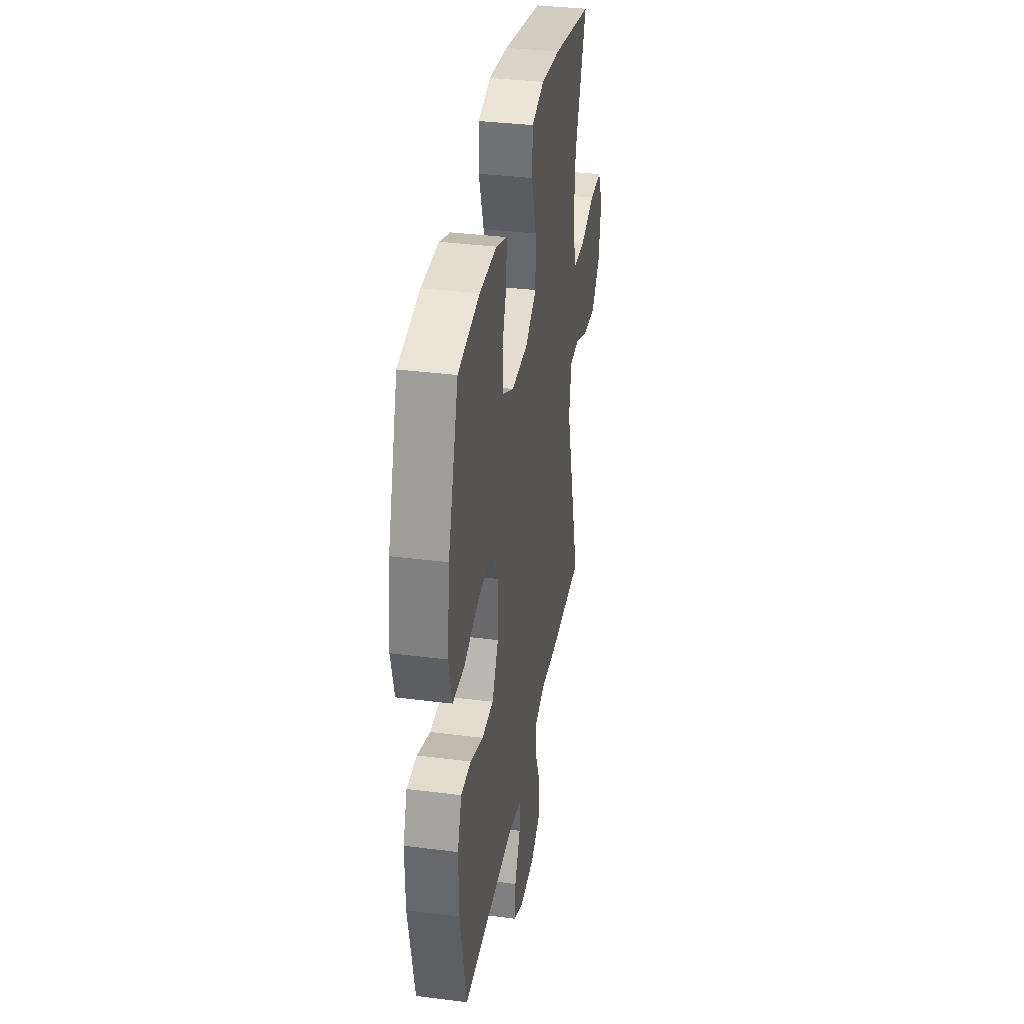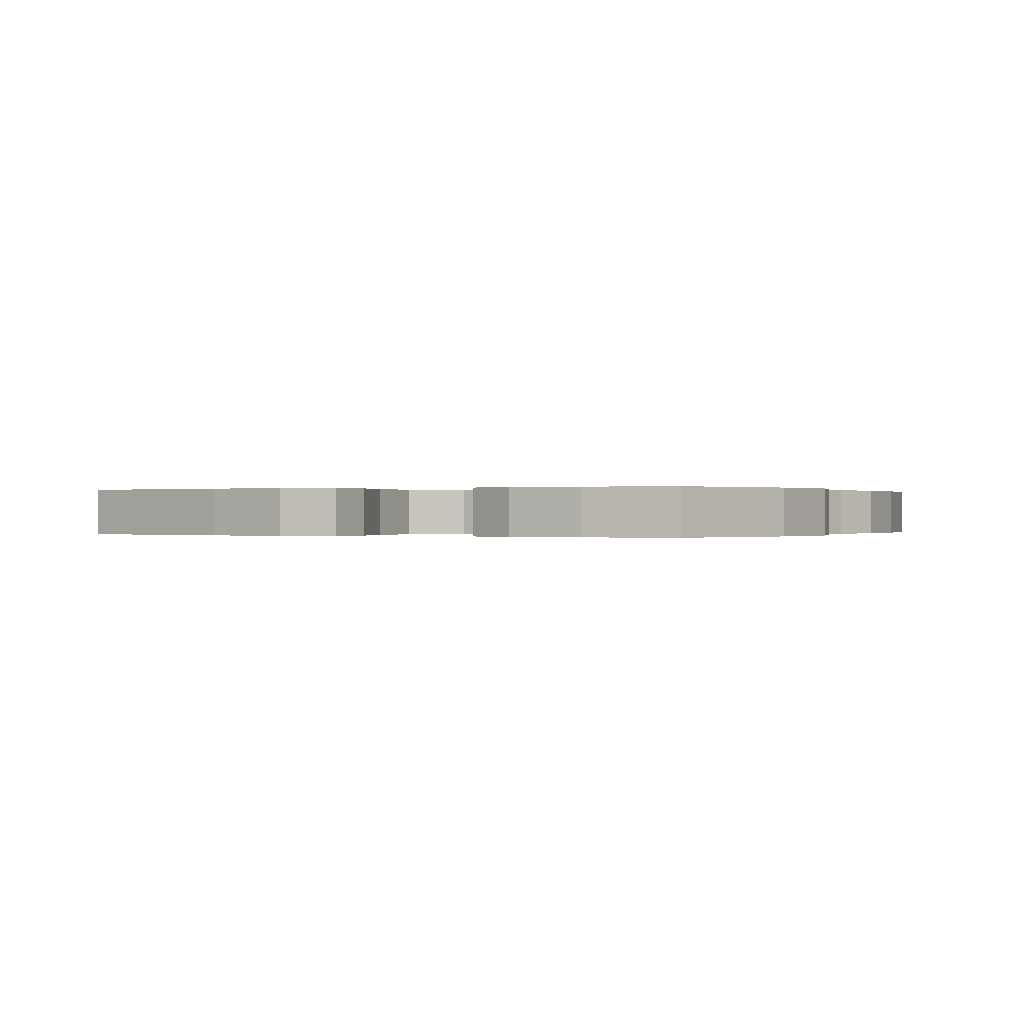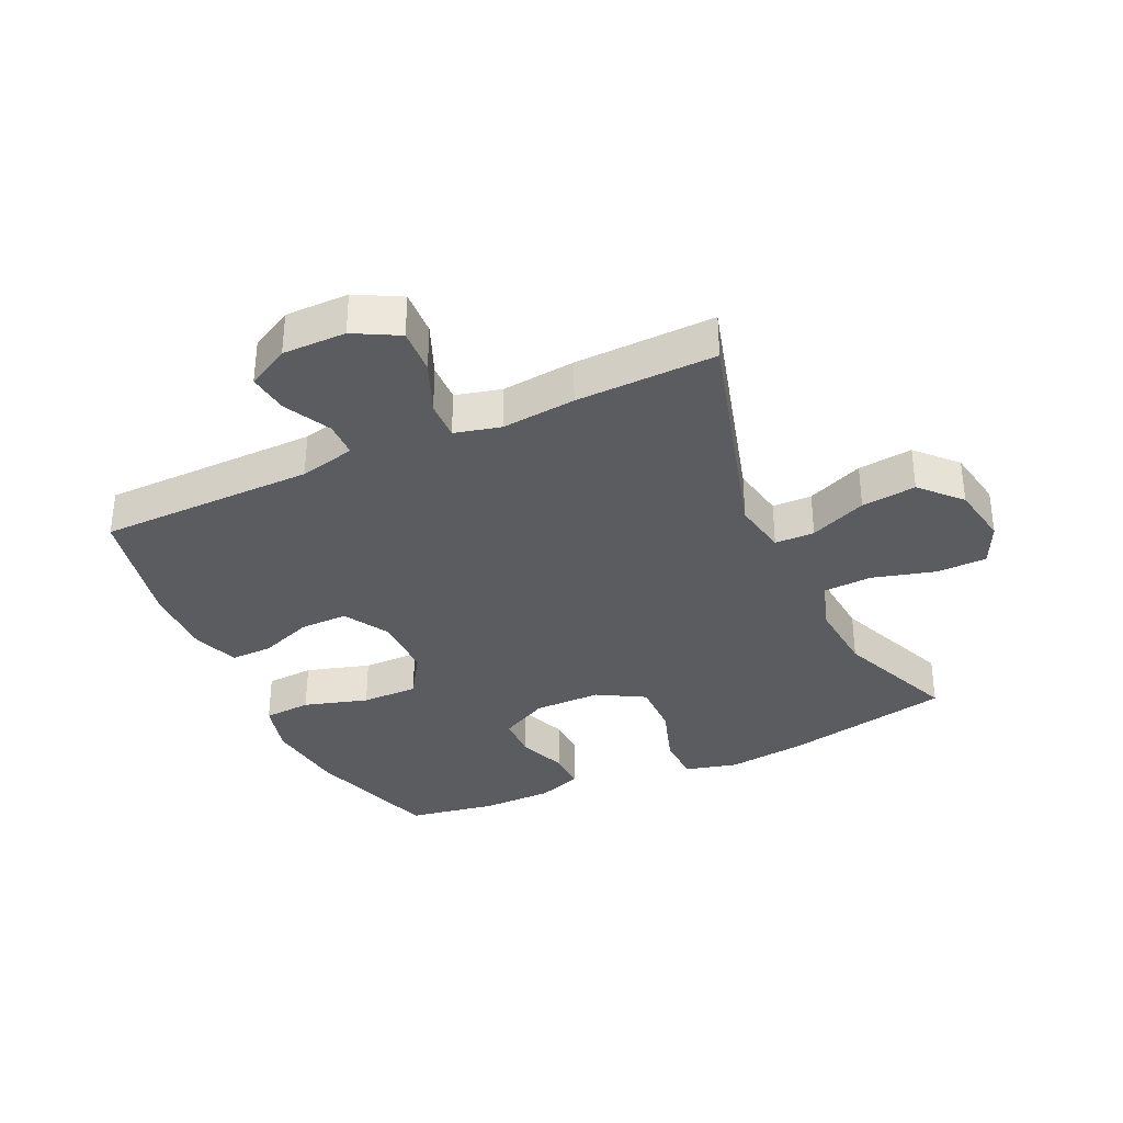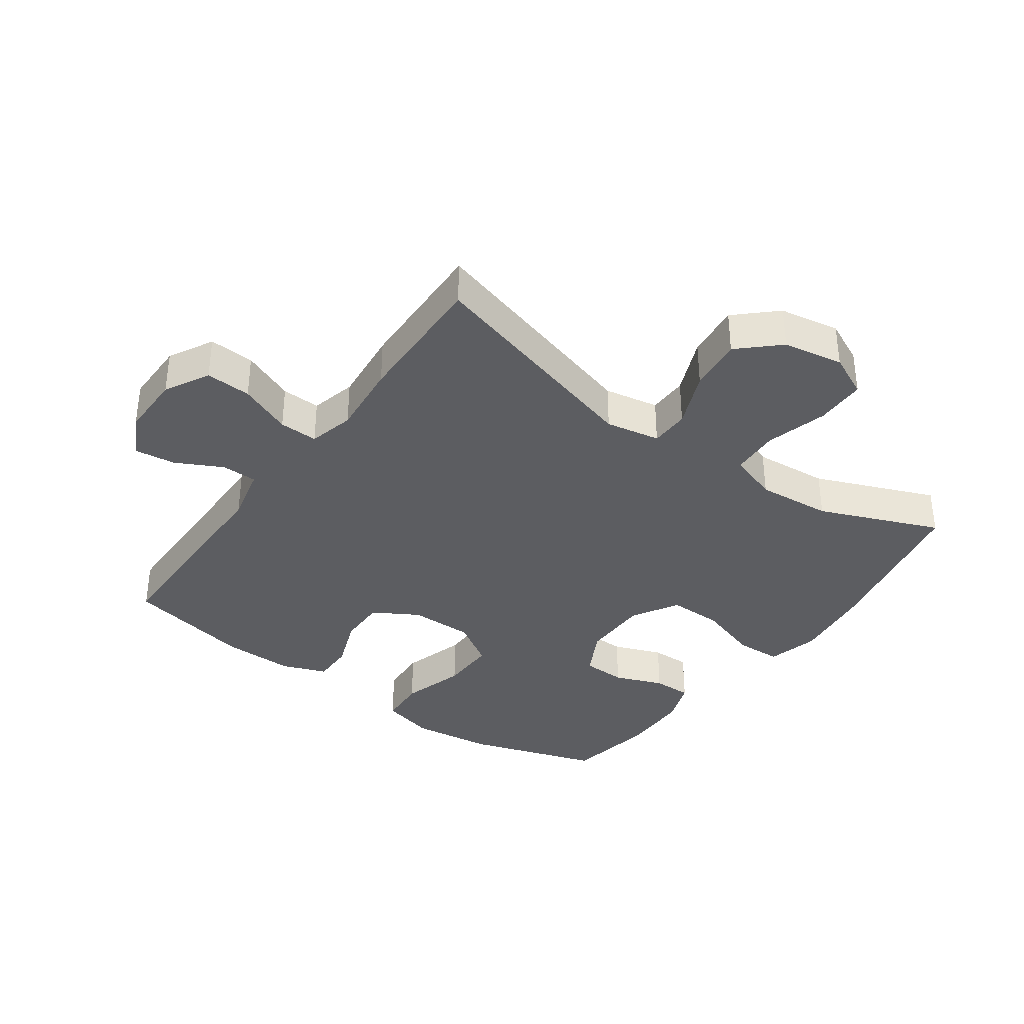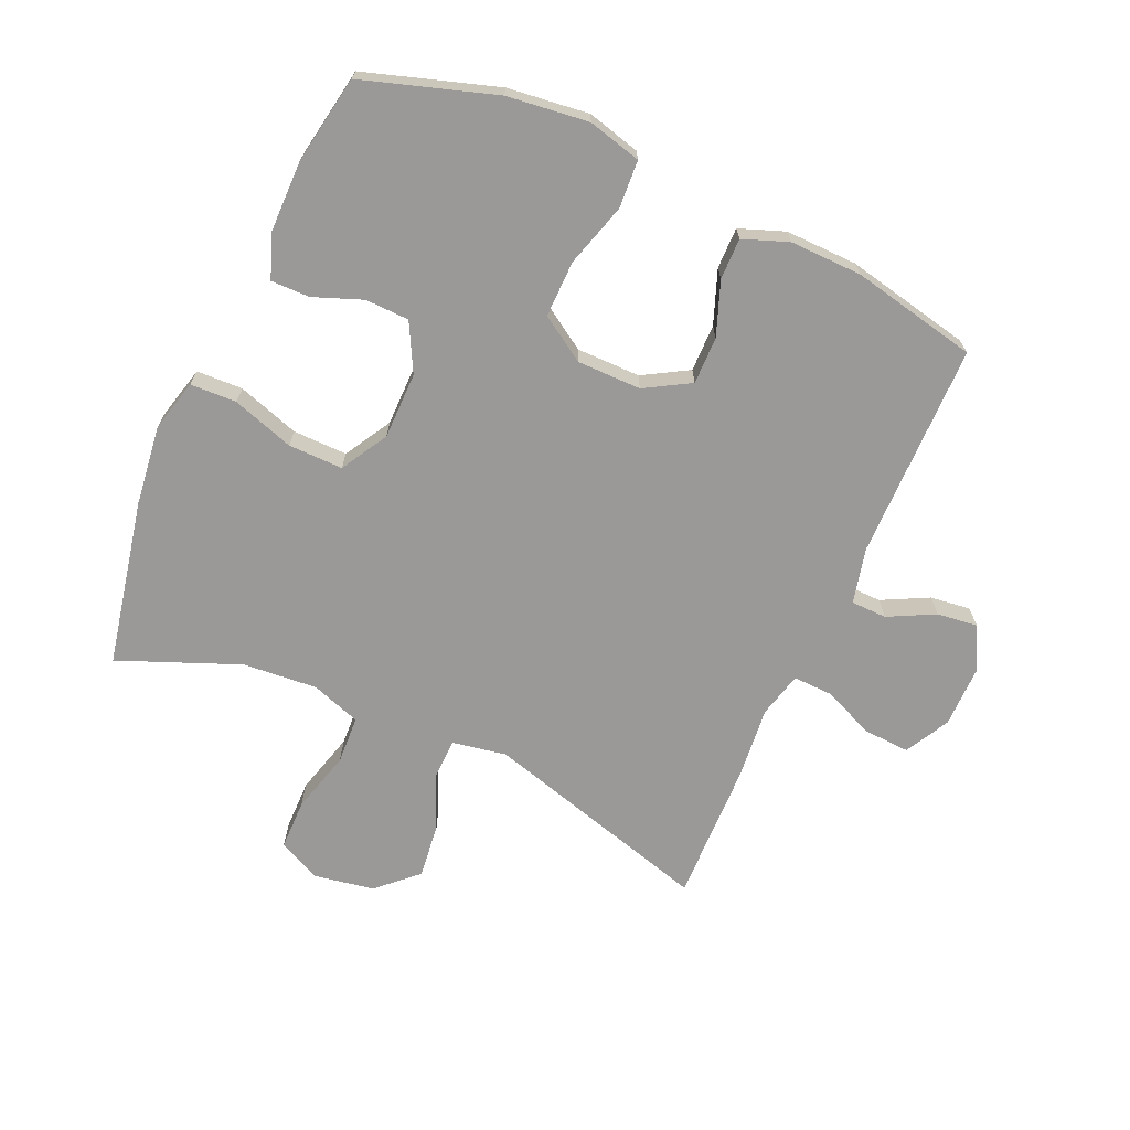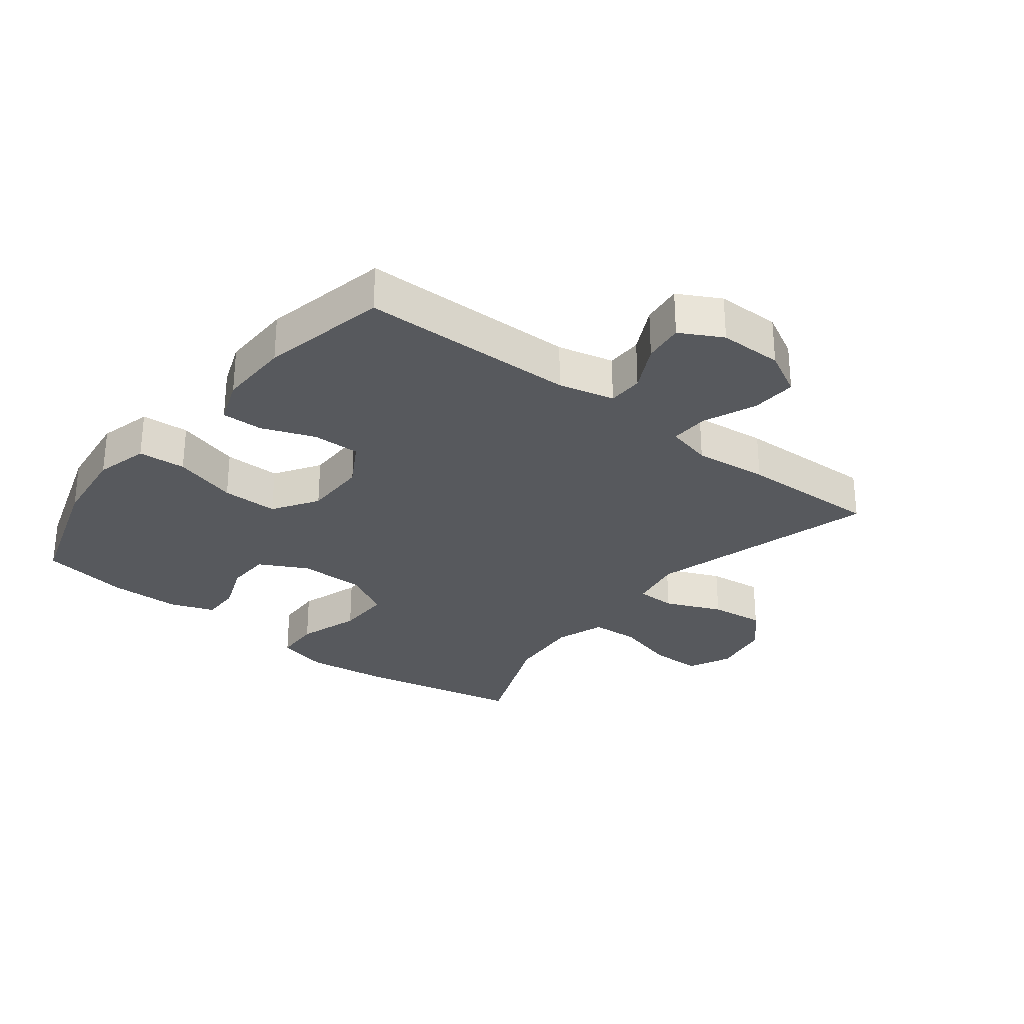
<metadata>
{"format":"obj","ext":"obj","renderer":"f3d","projection":"perspective","resolution":1024,"background":"white","views":[{"elev":35.4,"azim":99.6,"up":"+Z"},{"elev":0.0,"azim":27.7,"up":"+Y"},{"elev":-34.7,"azim":-155.2,"up":"+Y"},{"elev":-36.3,"azim":-125.7,"up":"+Y"},{"elev":-68.9,"azim":65.9,"up":"+Y"},{"elev":-29.0,"azim":142.0,"up":"+Y"}]}
</metadata>
<code>
v -0.5 0.07 0.5
v -0.235 0.07 0.555
v -0.107 0.07 0.571
v -0.024 0.07 0.55
v -0.021 0.07 0.476
v -0.053 0.07 0.377
v -0.054 0.07 0.29
v 0.021 0.07 0.247
v 0.128 0.07 0.247
v 0.204 0.07 0.287
v 0.206 0.07 0.357
v 0.176 0.07 0.435
v 0.175 0.07 0.497
v 0.246 0.07 0.523
v 0.359 0.07 0.524
v 0.5 0.07 0.5
v 0.568 0.07 0.289
v 0.584 0.07 0.159
v 0.562 0.07 0.074
v 0.486 0.07 0.069
v 0.384 0.07 0.099
v 0.294 0.07 0.1
v 0.248 0.07 0.028
v 0.248 0.07 -0.074
v 0.29 0.07 -0.146
v 0.366 0.07 -0.145
v 0.451 0.07 -0.113
v 0.517 0.07 -0.112
v 0.544 0.07 -0.184
v 0.542 0.07 -0.299
v 0.5 0.07 -0.5
v 0.156 0.07 -0.504
v 0.067 0.07 -0.525
v 0.066 0.07 -0.582
v 0.104 0.07 -0.656
v 0.112 0.07 -0.721
v 0.045 0.07 -0.757
v -0.056 0.07 -0.757
v -0.127 0.07 -0.719
v -0.123 0.07 -0.646
v -0.088 0.07 -0.562
v -0.086 0.07 -0.5
v -0.159 0.07 -0.482
v -0.277 0.07 -0.494
v -0.5 0.07 -0.5
v -0.397 0.07 -0.134
v -0.413 0.07 -0.047
v -0.476 0.07 -0.046
v -0.566 0.07 -0.084
v -0.653 0.07 -0.094
v -0.711 0.07 -0.032
v -0.728 0.07 0.064
v -0.696 0.07 0.132
v -0.615 0.07 0.133
v -0.516 0.07 0.106
v -0.439 0.07 0.11
v -0.412 0.07 0.189
v -0.422 0.07 0.308
v -0.5 0 0.5
v -0.235 0 0.555
v -0.107 0 0.571
v -0.024 0 0.55
v -0.021 0 0.476
v -0.053 0 0.377
v -0.054 0 0.29
v 0.021 0 0.247
v 0.128 0 0.247
v 0.204 0 0.287
v 0.206 0 0.357
v 0.176 0 0.435
v 0.175 0 0.497
v 0.246 0 0.523
v 0.359 0 0.524
v 0.5 0 0.5
v 0.568 0 0.289
v 0.584 0 0.159
v 0.562 0 0.074
v 0.486 0 0.069
v 0.384 0 0.099
v 0.294 0 0.1
v 0.248 0 0.028
v 0.248 0 -0.074
v 0.29 0 -0.146
v 0.366 0 -0.145
v 0.451 0 -0.113
v 0.517 0 -0.112
v 0.544 0 -0.184
v 0.542 0 -0.299
v 0.5 0 -0.5
v 0.156 0 -0.504
v 0.067 0 -0.525
v 0.066 0 -0.582
v 0.104 0 -0.656
v 0.112 0 -0.721
v 0.045 0 -0.757
v -0.056 0 -0.757
v -0.127 0 -0.719
v -0.123 0 -0.646
v -0.088 0 -0.562
v -0.086 0 -0.5
v -0.159 0 -0.482
v -0.277 0 -0.494
v -0.5 0 -0.5
v -0.397 0 -0.134
v -0.413 0 -0.047
v -0.476 0 -0.046
v -0.566 0 -0.084
v -0.653 0 -0.094
v -0.711 0 -0.032
v -0.728 0 0.064
v -0.696 0 0.132
v -0.615 0 0.133
v -0.516 0 0.106
v -0.439 0 0.11
v -0.412 0 0.189
v -0.422 0 0.308
f 52 53 54 55
f 52 55 56
f 51 52 56
f 48 49 50 51
f 47 48 51 56
f 46 47 56 57
f 43 44 45 46
f 42 43 46 57
f 38 39 40 41
f 38 41 42
f 37 38 42
f 34 35 36 37
f 33 34 37 42
f 32 33 42 57
f 26 27 28 29
f 25 26 29 30
f 18 19 20 21
f 18 21 22
f 17 18 22
f 16 17 22
f 15 16 22 23
f 11 12 13 14
f 10 11 14 15
f 3 4 5 6
f 3 6 7
f 58 1 2 3
f 58 3 7
f 57 58 7 8
f 32 57 8 9
f 25 30 31 32
f 24 25 32
f 23 24 32 9
f 10 15 23
f 9 10 23
f 113 112 111 110
f 114 113 110
f 114 110 109
f 109 108 107 106
f 114 109 106 105
f 115 114 105 104
f 104 103 102 101
f 115 104 101 100
f 99 98 97 96
f 100 99 96
f 100 96 95
f 95 94 93 92
f 100 95 92 91
f 115 100 91 90
f 87 86 85 84
f 88 87 84 83
f 79 78 77 76
f 80 79 76
f 80 76 75
f 80 75 74
f 81 80 74 73
f 72 71 70 69
f 73 72 69 68
f 64 63 62 61
f 65 64 61
f 61 60 59 116
f 65 61 116
f 66 65 116 115
f 67 66 115 90
f 90 89 88 83
f 90 83 82
f 67 90 82 81
f 81 73 68
f 81 68 67
f 1 59 60 2
f 2 60 61 3
f 3 61 62 4
f 4 62 63 5
f 5 63 64 6
f 6 64 65 7
f 7 65 66 8
f 8 66 67 9
f 9 67 68 10
f 10 68 69 11
f 11 69 70 12
f 12 70 71 13
f 13 71 72 14
f 14 72 73 15
f 15 73 74 16
f 16 74 75 17
f 17 75 76 18
f 18 76 77 19
f 19 77 78 20
f 20 78 79 21
f 21 79 80 22
f 22 80 81 23
f 23 81 82 24
f 24 82 83 25
f 25 83 84 26
f 26 84 85 27
f 27 85 86 28
f 28 86 87 29
f 29 87 88 30
f 30 88 89 31
f 31 89 90 32
f 32 90 91 33
f 33 91 92 34
f 34 92 93 35
f 35 93 94 36
f 36 94 95 37
f 37 95 96 38
f 38 96 97 39
f 39 97 98 40
f 40 98 99 41
f 41 99 100 42
f 42 100 101 43
f 43 101 102 44
f 44 102 103 45
f 45 103 104 46
f 46 104 105 47
f 47 105 106 48
f 48 106 107 49
f 49 107 108 50
f 50 108 109 51
f 51 109 110 52
f 52 110 111 53
f 53 111 112 54
f 54 112 113 55
f 55 113 114 56
f 56 114 115 57
f 57 115 116 58
f 58 116 59 1

</code>
